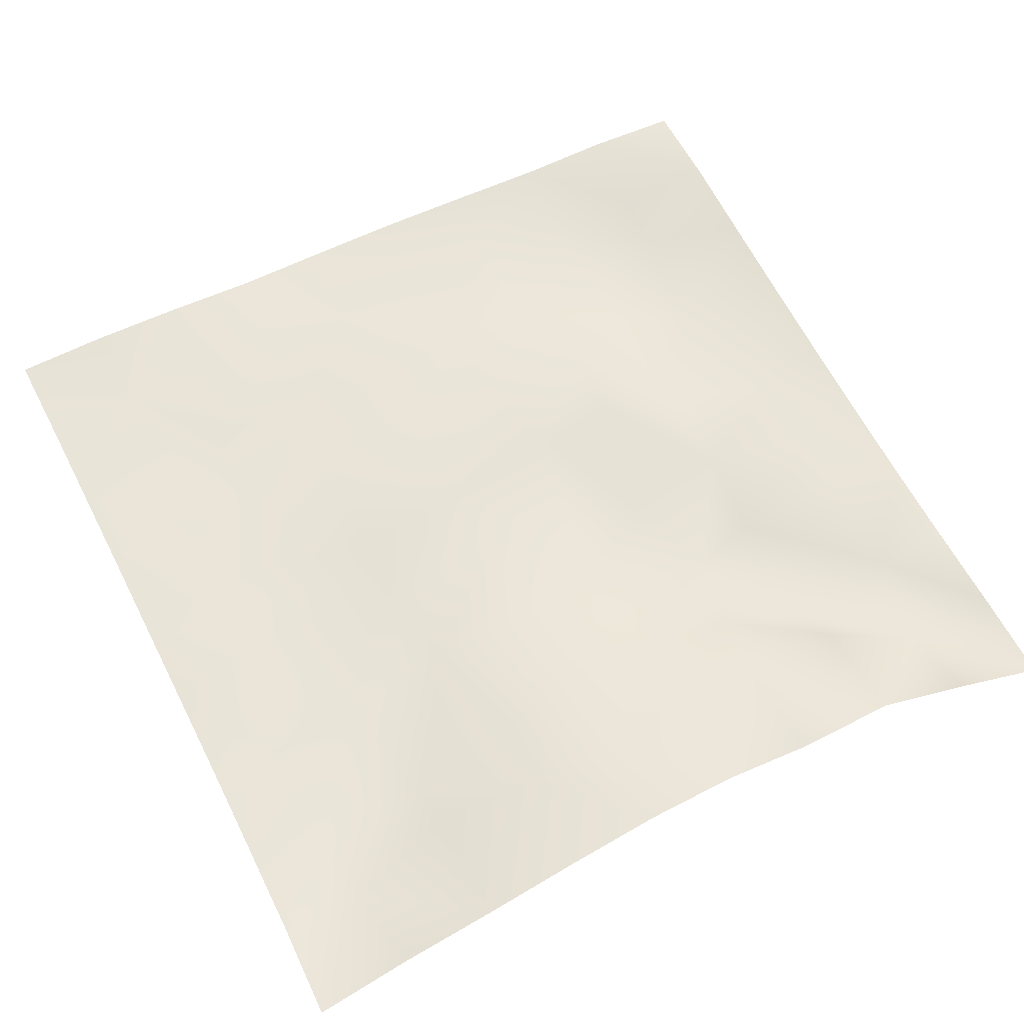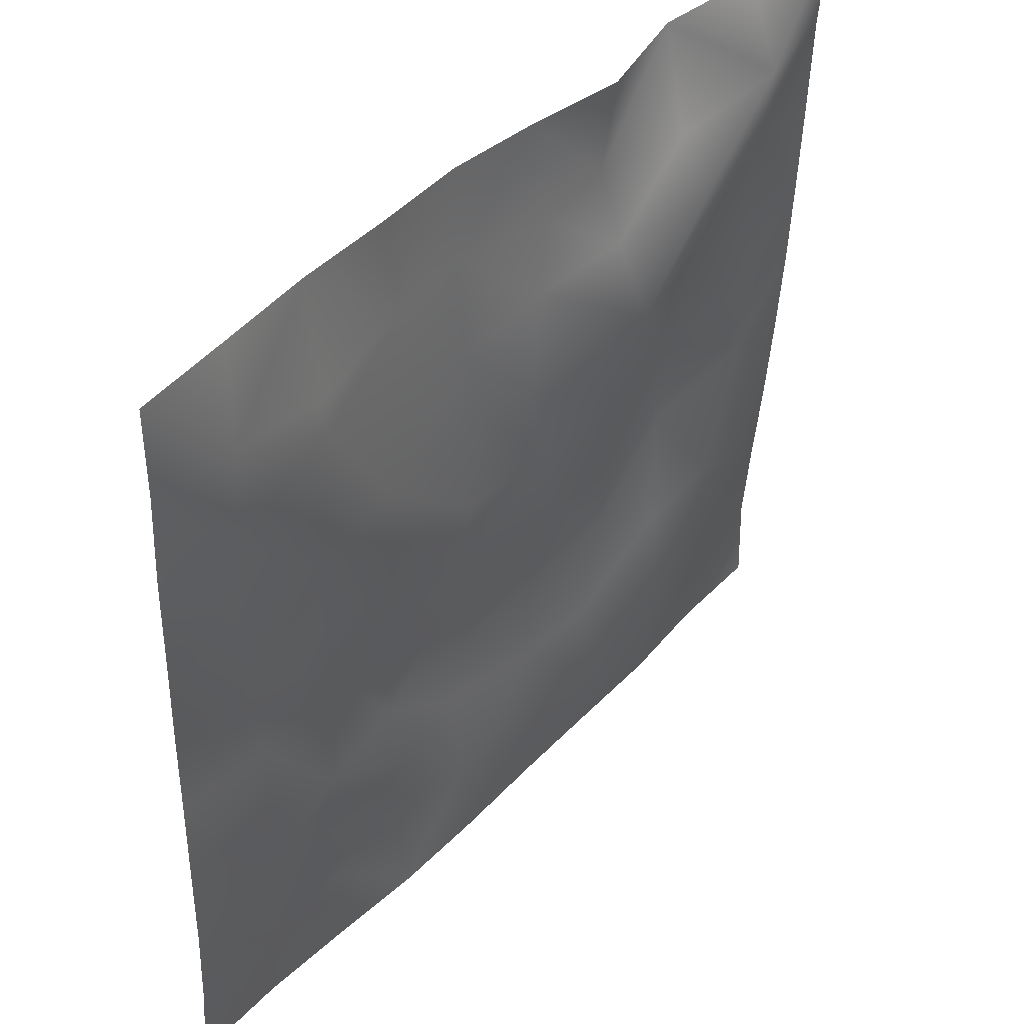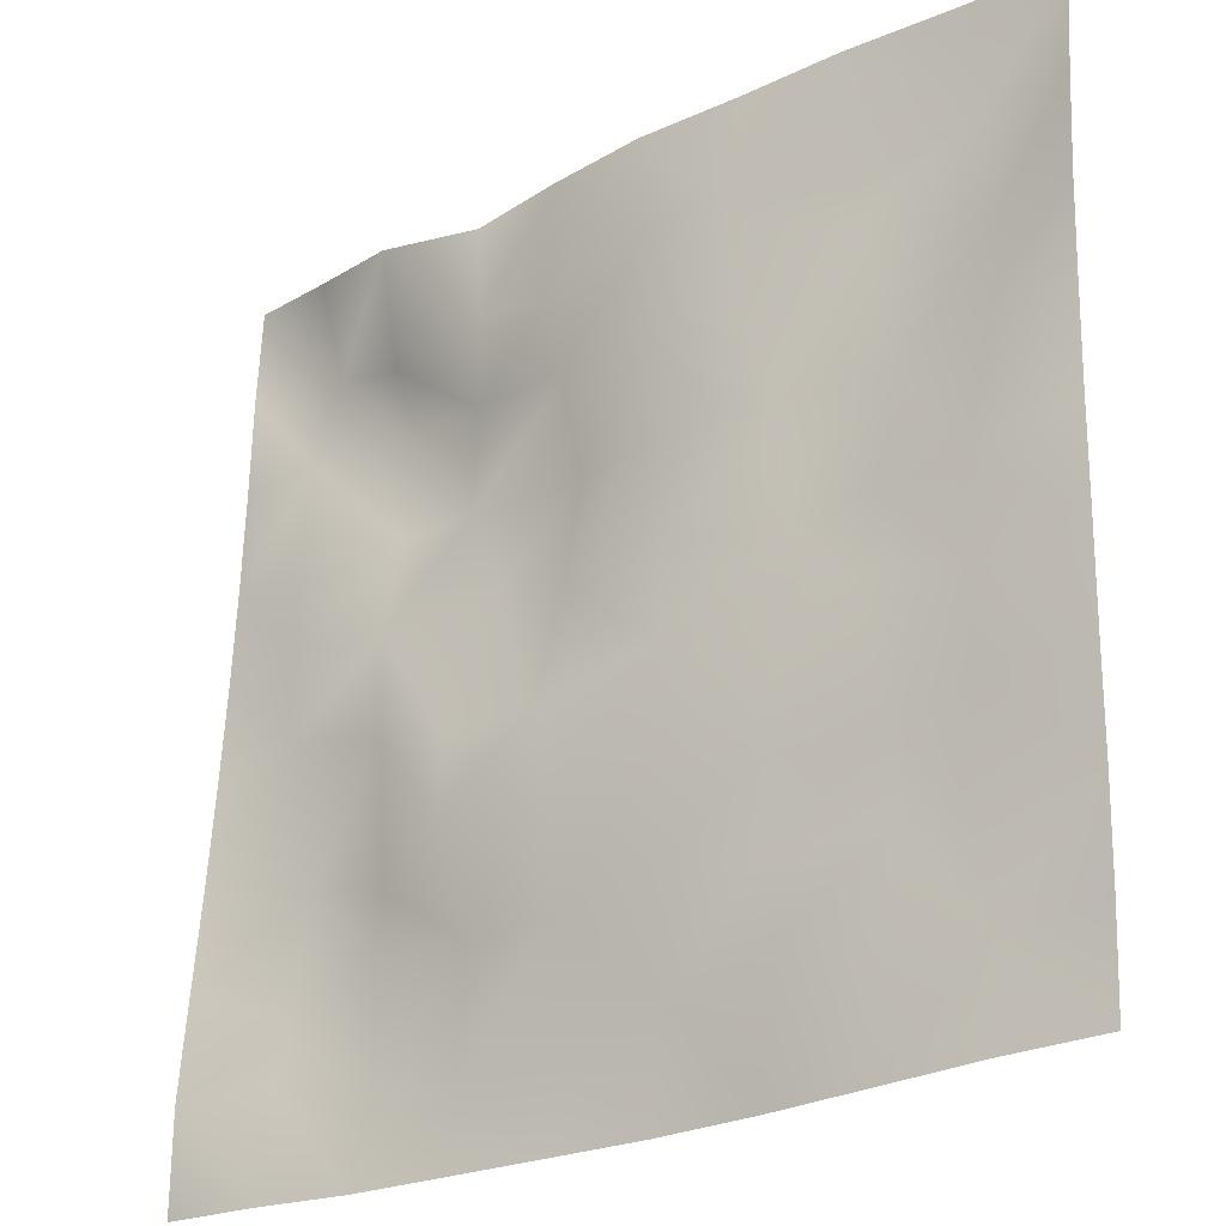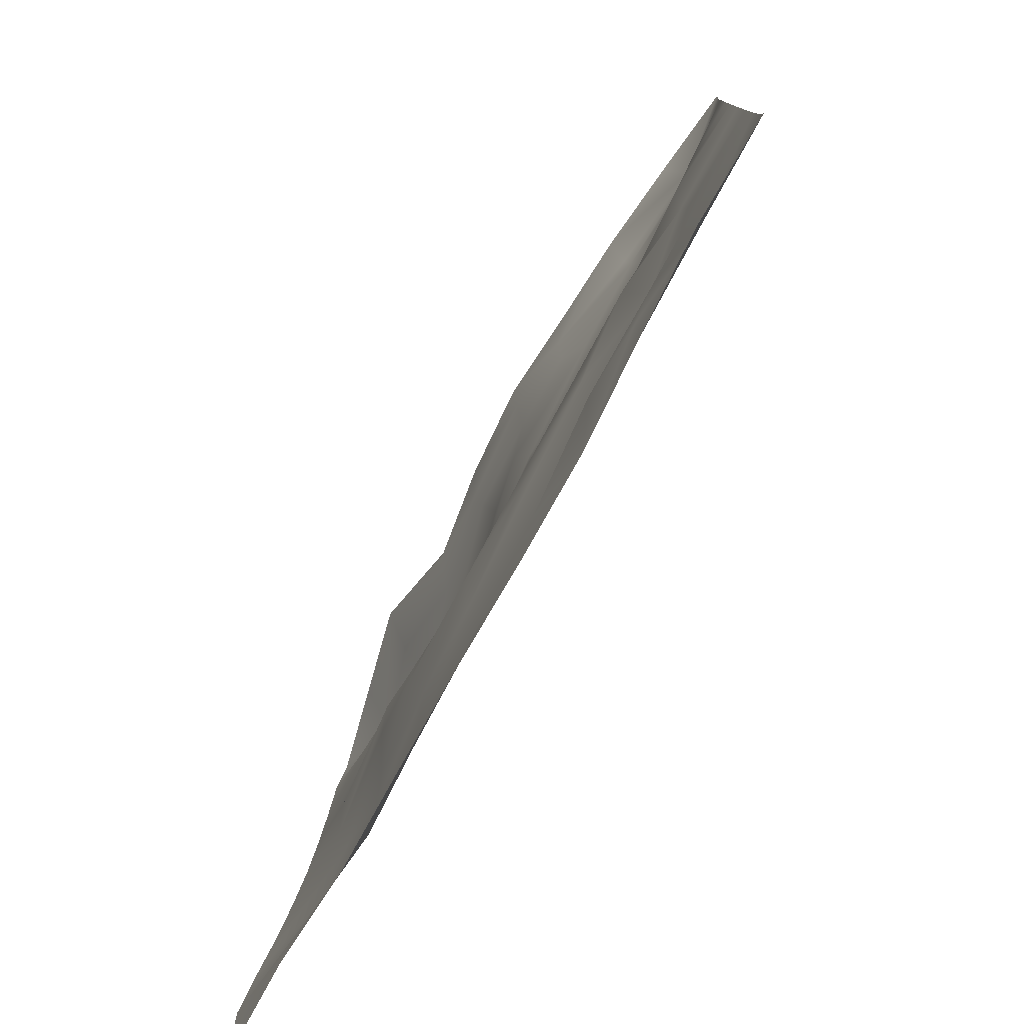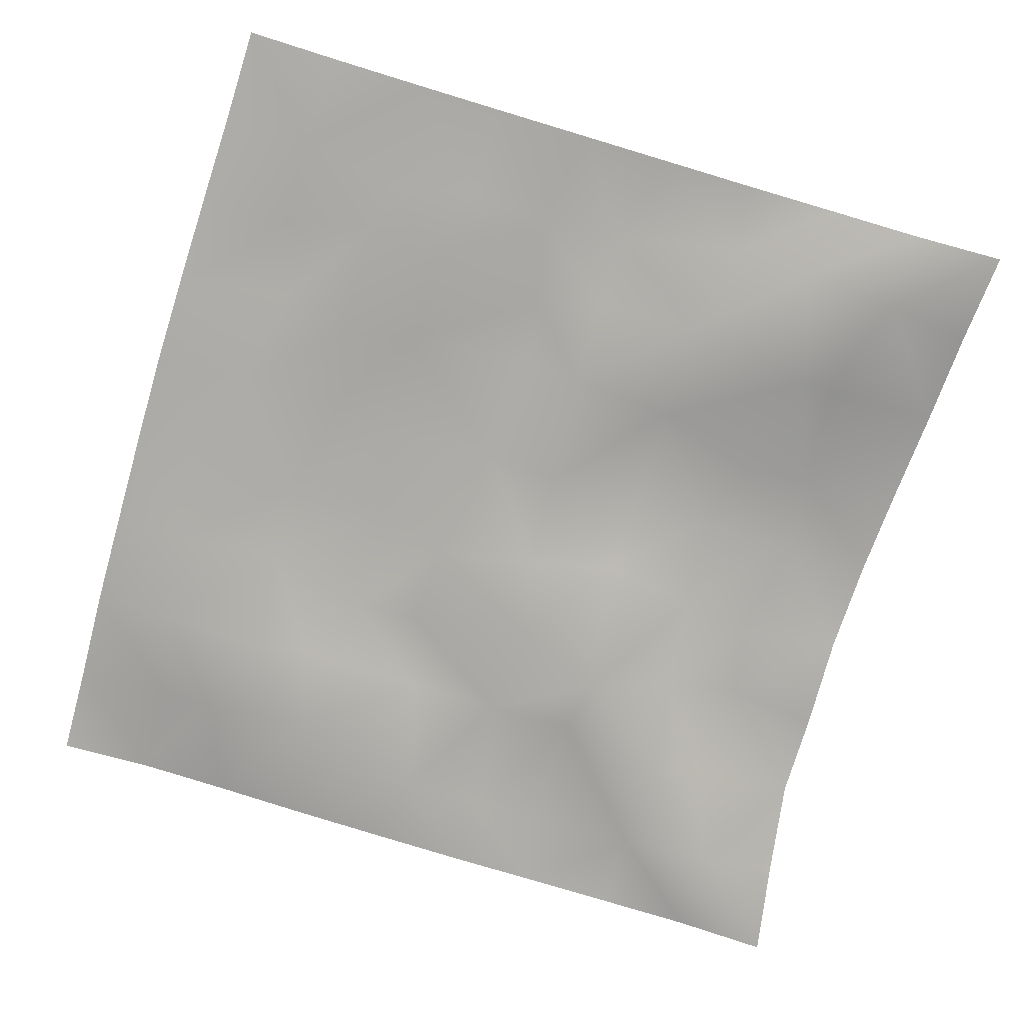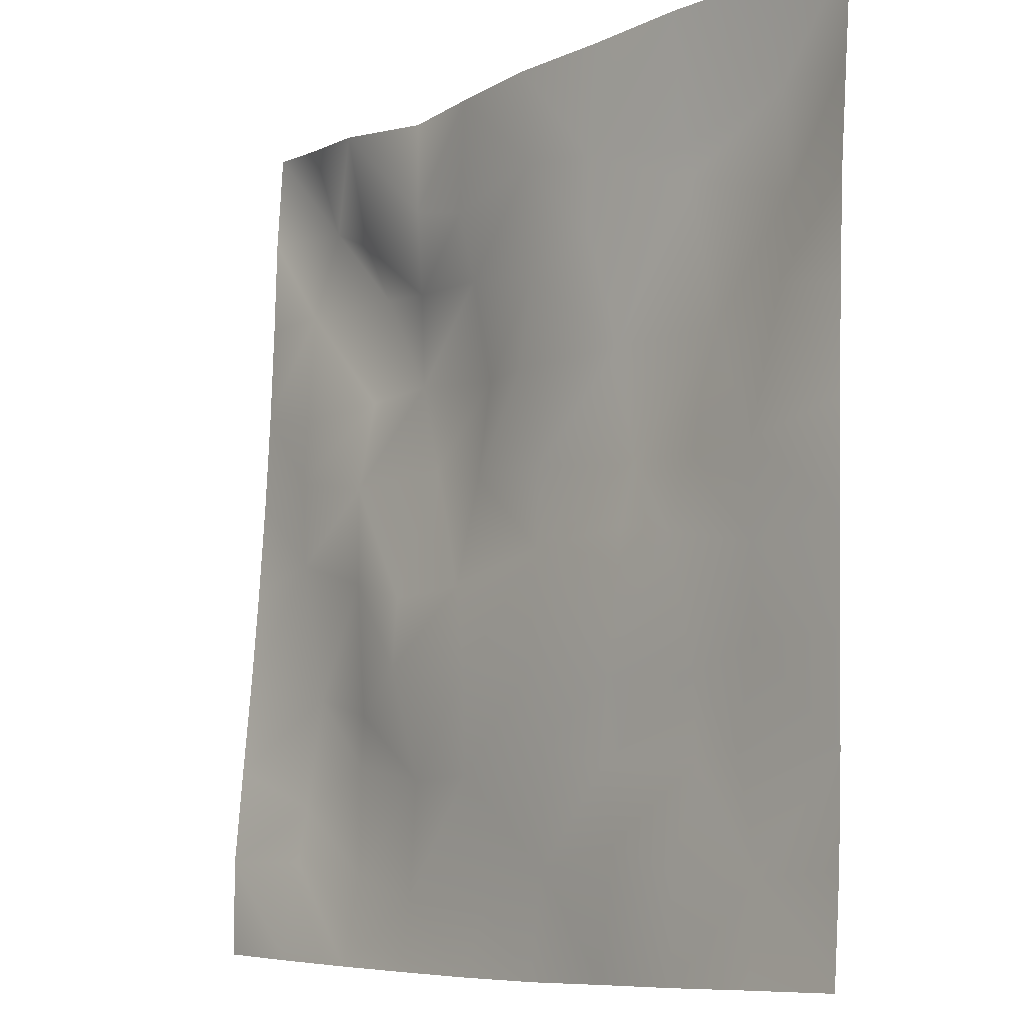
<metadata>
{"format":"obj","ext":"obj","renderer":"f3d","projection":"perspective","resolution":1024,"background":"white","views":[{"elev":57.9,"azim":153.2,"up":"+Z"},{"elev":44.2,"azim":130.9,"up":"+Y"},{"elev":-24.8,"azim":38.2,"up":"+Y"},{"elev":-78.7,"azim":61.5,"up":"+Y"},{"elev":-76.4,"azim":73.4,"up":"+Z"},{"elev":-7.5,"azim":51.5,"up":"+Y"}]}
</metadata>
<code>
o GNATVCloth
v -5.09 -4.971 0.5298
v 4.967 -4.987 0.4409
v -5.013 5.021 0.004229
v 4.987 5.021 0.004229
v -3.978 -5.002 0.5328
v -2.866 -5.036 0.4526
v -1.746 -5.053 0.4482
v -0.6236 -5.067 0.4374
v 0.5007 -5.072 0.4034
v 1.623 -5.053 0.3882
v 2.741 -5.034 0.4413
v 3.856 -5.007 0.4746
v 3.853 4.951 0.1554
v 2.726 4.907 0.2913
v 1.599 4.834 0.377
v 0.48 4.781 0.4789
v -0.6382 4.727 0.4252
v -1.74 4.718 0.2648
v -2.835 4.77 0.4949
v -3.917 4.882 0.2522
v -4.998 3.909 0.08446
v -4.999 2.795 0.1135
v -5.005 1.683 0.1511
v -5.018 0.5707 0.2007
v -5.029 -0.5398 0.2713
v -5.04 -1.649 0.3548
v -5.049 -2.756 0.4563
v -5.064 -3.864 0.5482
v 4.955 -3.88 0.3451
v 4.949 -2.77 0.2947
v 4.946 -1.658 0.2716
v 4.945 -0.5457 0.2419
v 4.944 0.567 0.2177
v 4.945 1.68 0.1784
v 4.951 2.794 0.1386
v 4.957 3.907 0.06053
v -3.9 -3.857 0.3944
v -3.862 -3.216 0.2962
v -3.706 -1.931 0.2018
v -4.142 -0.2735 0.1761
v -4.158 0.7422 0.2005
v -4.144 1.526 0.1676
v -4.075 2.819 0.1106
v -3.943 3.88 -0.1369
v -2.779 -4.019 0.2882
v -2.843 -2.752 0.235
v -2.722 -2.162 0.2887
v -2.786 -0.6149 0.3364
v -2.806 0.5163 0.322
v -2.725 1.554 0.1597
v -2.862 2.862 -0.1386
v -2.831 3.471 0.217
v -1.719 -4.244 0.3437
v -1.556 -2.934 0.3833
v -1.942 -1.644 0.4464
v -1.914 -0.8472 0.3999
v -1.555 0.6192 0.0971
v -2.006 1.669 -0.03817
v -1.764 2.7 0.1796
v -1.625 3.633 0.352
v -0.2968 -4.33 0.3777
v -0.6423 -2.893 0.3972
v -0.5992 -1.76 0.4561
v -0.8835 -0.7884 0.3294
v -0.6417 0.4234 0.2102
v -0.4053 1.462 0.2316
v -0.6084 2.642 0.3062
v -0.8 3.464 0.3656
v 0.6739 -3.904 0.3786
v 0.756 -2.612 0.4375
v 0.4728 -1.823 0.4179
v 0.5643 -0.499 0.3509
v 0.5389 0.4092 0.2952
v 0.2601 1.519 0.3419
v 0.4904 2.49 0.3543
v 0.5052 3.72 0.4379
v 1.889 -3.65 0.4448
v 1.612 -2.849 0.3367
v 1.772 -1.924 0.4087
v 1.933 -0.3904 0.3474
v 1.918 0.2691 0.1542
v 1.79 1.532 0.2431
v 1.383 2.813 0.3055
v 1.446 3.643 0.3636
v 2.733 -3.917 0.4229
v 3.041 -2.833 0.3468
v 2.894 -1.96 0.2462
v 2.673 -0.5 0.3617
v 2.914 0.2917 0.2649
v 3.026 1.569 0.0128
v 2.741 3.138 0.09895
v 2.71 3.5 0.1533
v 3.856 -3.97 0.3365
v 3.605 -2.712 0.3369
v 3.819 -1.674 0.2953
v 3.761 -0.7188 0.2627
v 3.826 0.2911 0.3059
v 4.125 1.805 0.1841
v 4.111 2.756 0.003362
v 4.003 3.882 -0.03203
f 100 4 13
f 44 3 21
f 44 19 20
f 60 19 52
f 60 17 18
f 76 17 68
f 84 16 76
f 84 14 15
f 100 14 92
f 11 93 85
f 93 86 85
f 94 87 86
f 87 96 88
f 96 89 88
f 97 90 89
f 90 99 91
f 91 100 92
f 10 85 77
f 77 86 78
f 78 87 79
f 79 88 80
f 88 81 80
f 81 90 82
f 82 91 83
f 91 84 83
f 10 69 9
f 69 78 70
f 70 79 71
f 79 72 71
f 72 81 73
f 73 82 74
f 82 75 74
f 83 76 75
f 9 61 8
f 69 62 61
f 62 71 63
f 63 72 64
f 72 65 64
f 65 74 66
f 66 75 67
f 67 76 68
f 8 53 7
f 53 62 54
f 54 63 55
f 55 64 56
f 64 57 56
f 57 66 58
f 58 67 59
f 59 68 60
f 6 53 45
f 45 54 46
f 54 47 46
f 55 48 47
f 56 49 48
f 49 58 50
f 58 51 50
f 59 52 51
f 6 37 5
f 45 38 37
f 46 39 38
f 39 48 40
f 40 49 41
f 41 50 42
f 50 43 42
f 51 44 43
f 5 28 1
f 28 38 27
f 27 39 26
f 26 40 25
f 40 24 25
f 41 23 24
f 23 43 22
f 43 21 22
f 2 93 12
f 93 30 94
f 30 95 94
f 31 96 95
f 32 97 96
f 33 98 97
f 98 35 99
f 99 36 100
f 100 36 4
f 44 20 3
f 44 52 19
f 60 18 19
f 60 68 17
f 76 16 17
f 84 15 16
f 84 92 14
f 100 13 14
f 11 12 93
f 93 94 86
f 94 95 87
f 87 95 96
f 96 97 89
f 97 98 90
f 90 98 99
f 91 99 100
f 10 11 85
f 77 85 86
f 78 86 87
f 79 87 88
f 88 89 81
f 81 89 90
f 82 90 91
f 91 92 84
f 10 77 69
f 69 77 78
f 70 78 79
f 79 80 72
f 72 80 81
f 73 81 82
f 82 83 75
f 83 84 76
f 9 69 61
f 69 70 62
f 62 70 71
f 63 71 72
f 72 73 65
f 65 73 74
f 66 74 75
f 67 75 76
f 8 61 53
f 53 61 62
f 54 62 63
f 55 63 64
f 64 65 57
f 57 65 66
f 58 66 67
f 59 67 68
f 6 7 53
f 45 53 54
f 54 55 47
f 55 56 48
f 56 57 49
f 49 57 58
f 58 59 51
f 59 60 52
f 6 45 37
f 45 46 38
f 46 47 39
f 39 47 48
f 40 48 49
f 41 49 50
f 50 51 43
f 51 52 44
f 5 37 28
f 28 37 38
f 27 38 39
f 26 39 40
f 40 41 24
f 41 42 23
f 23 42 43
f 43 44 21
f 2 29 93
f 93 29 30
f 30 31 95
f 31 32 96
f 32 33 97
f 33 34 98
f 98 34 35
f 99 35 36

</code>
